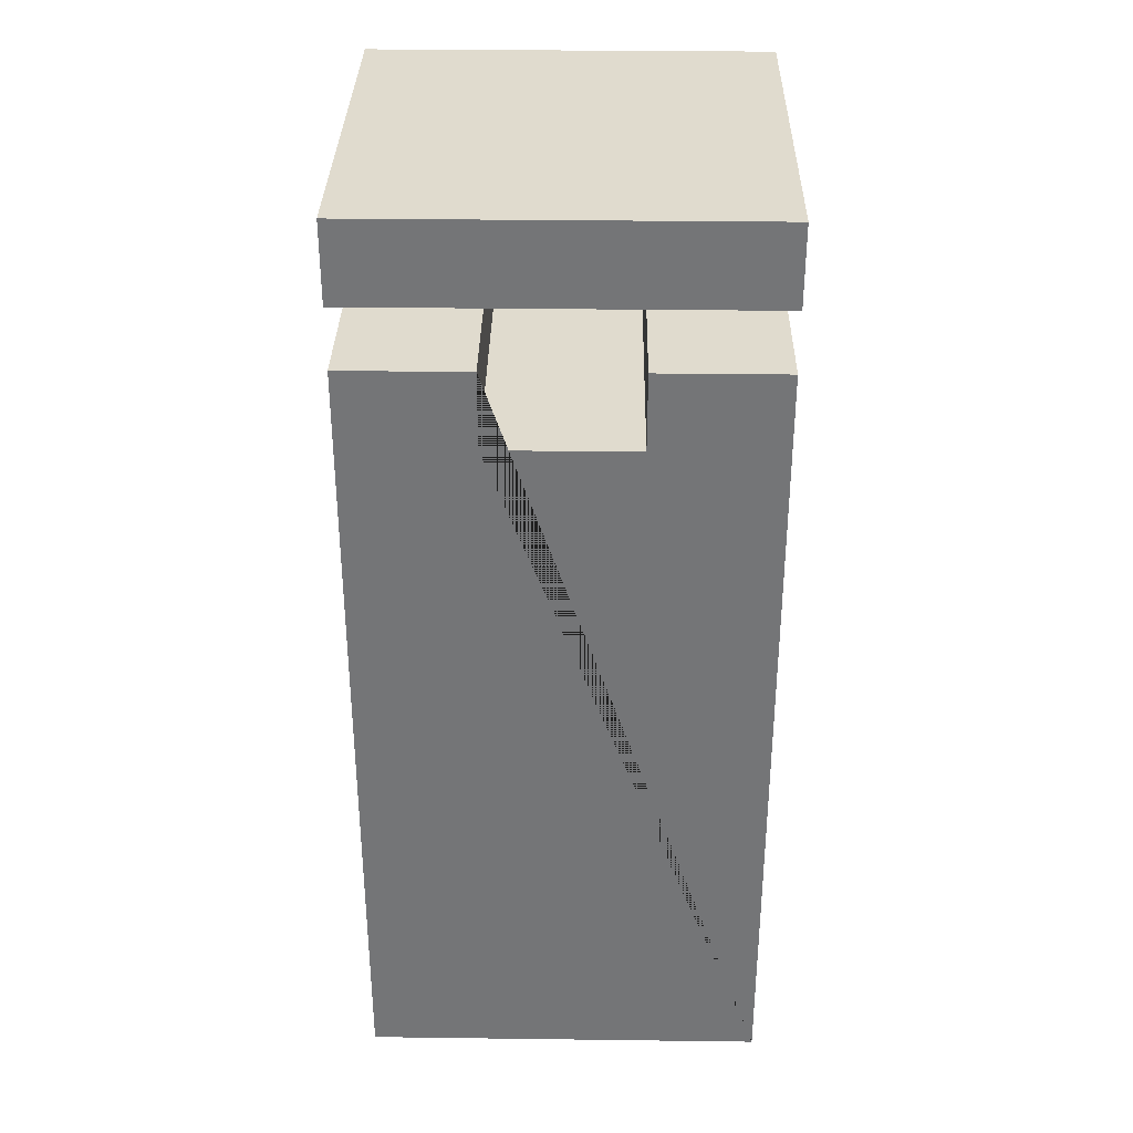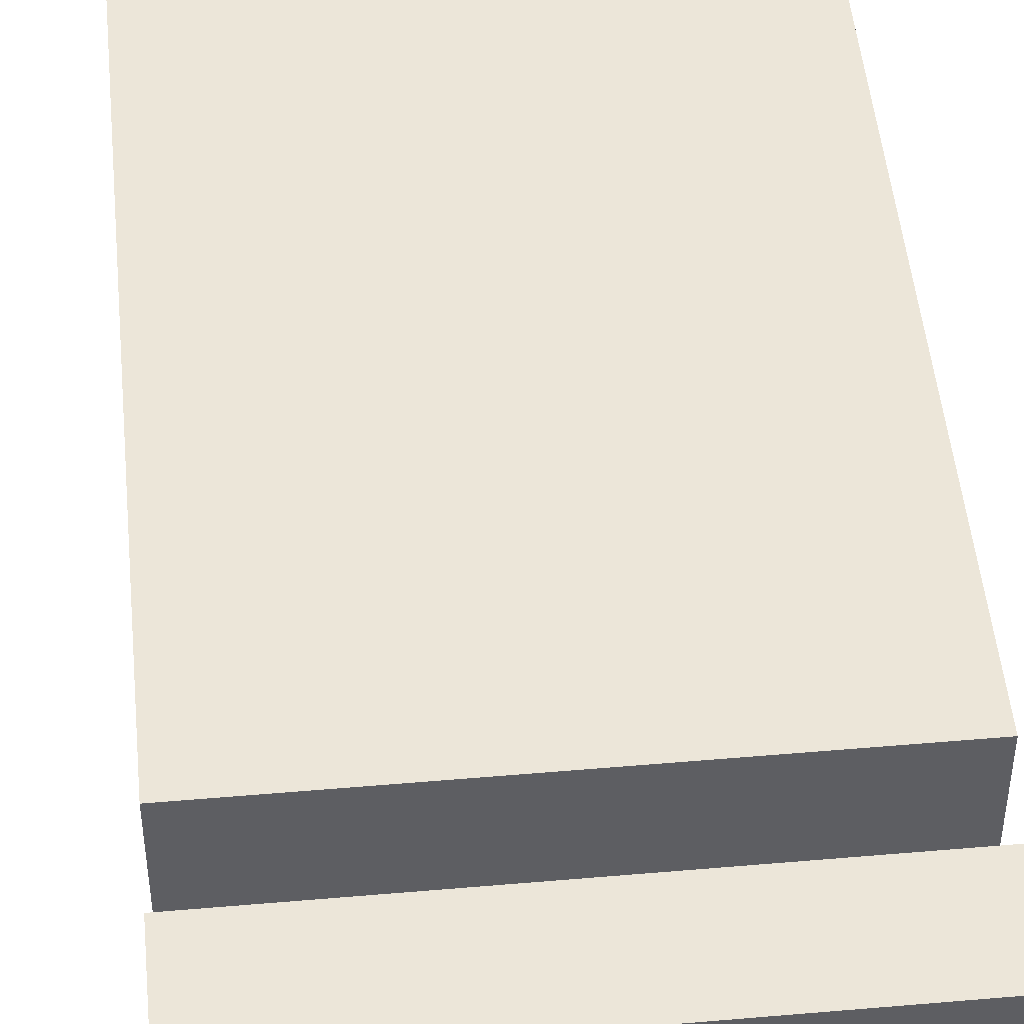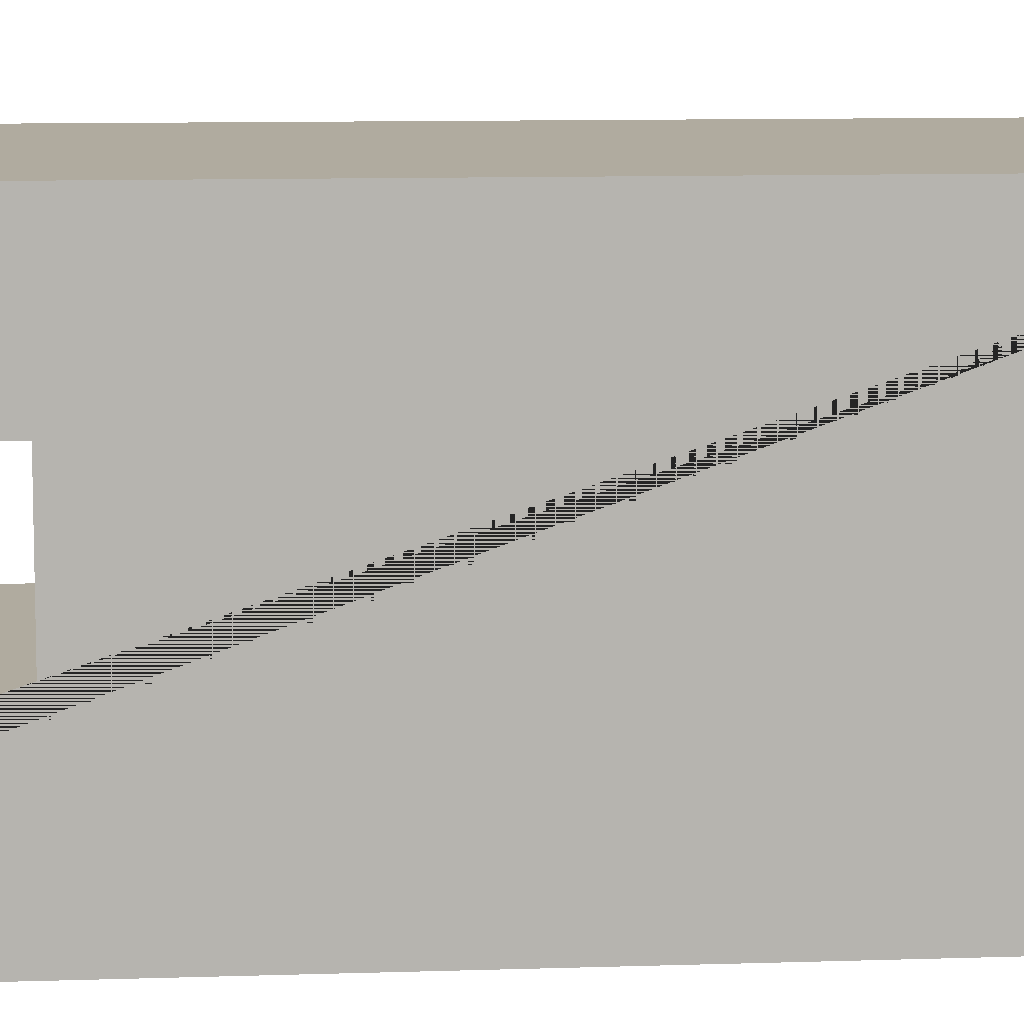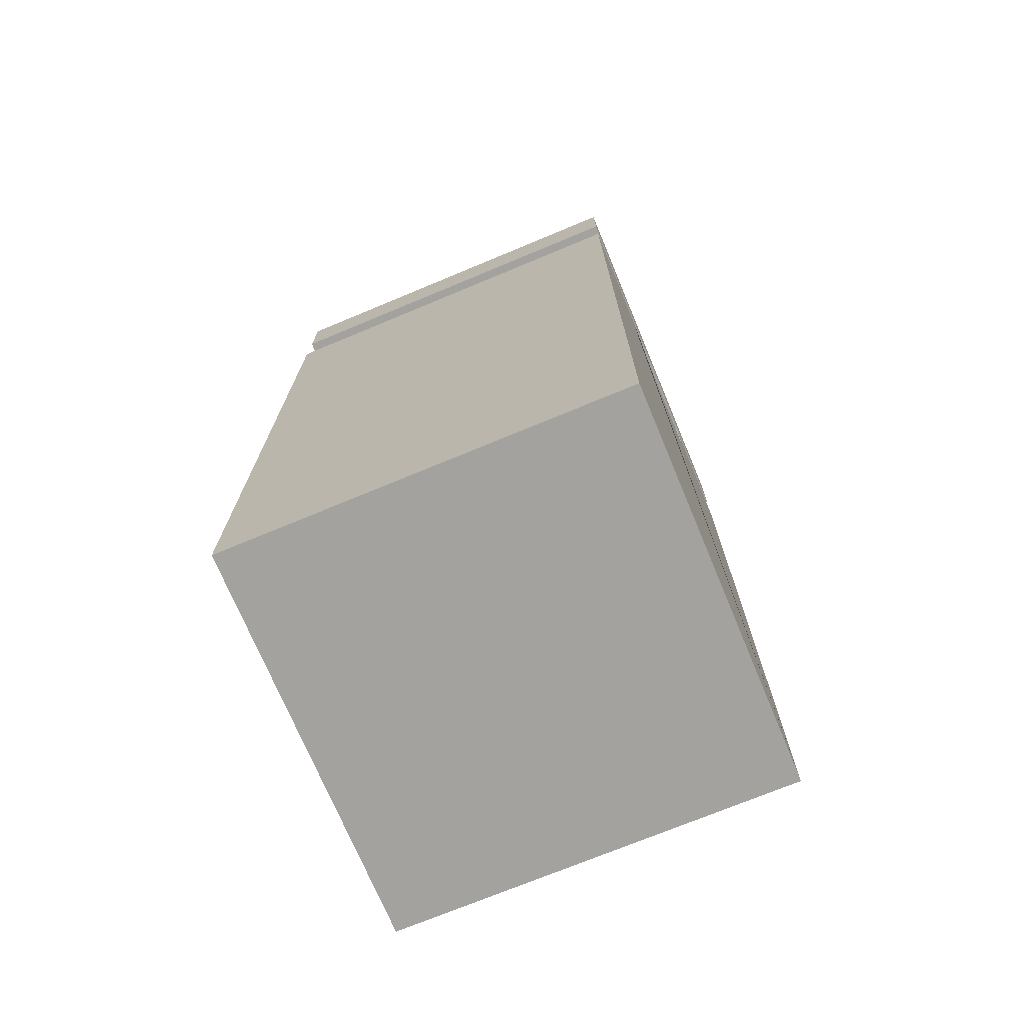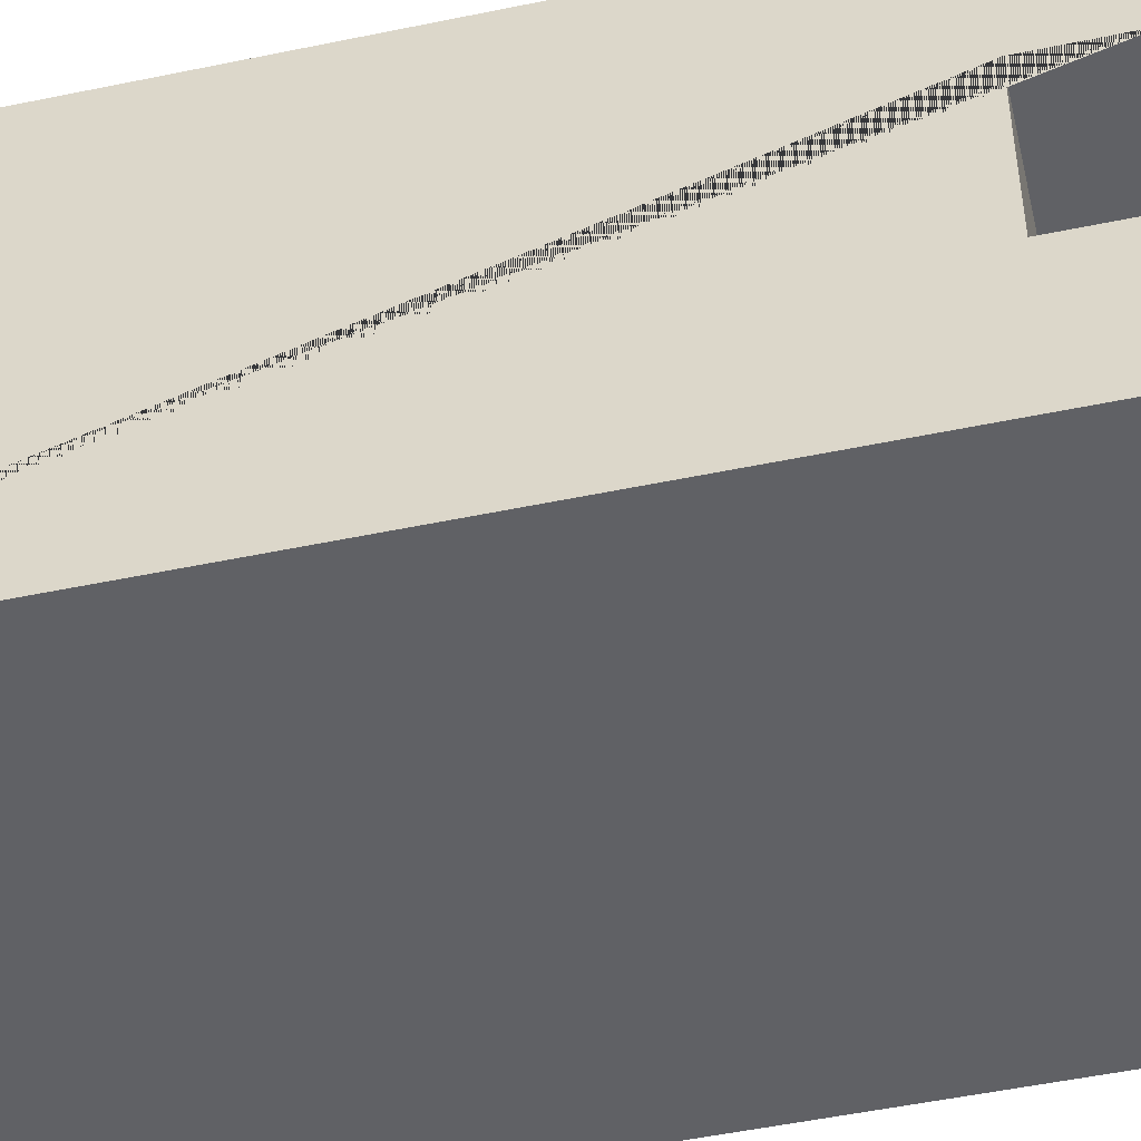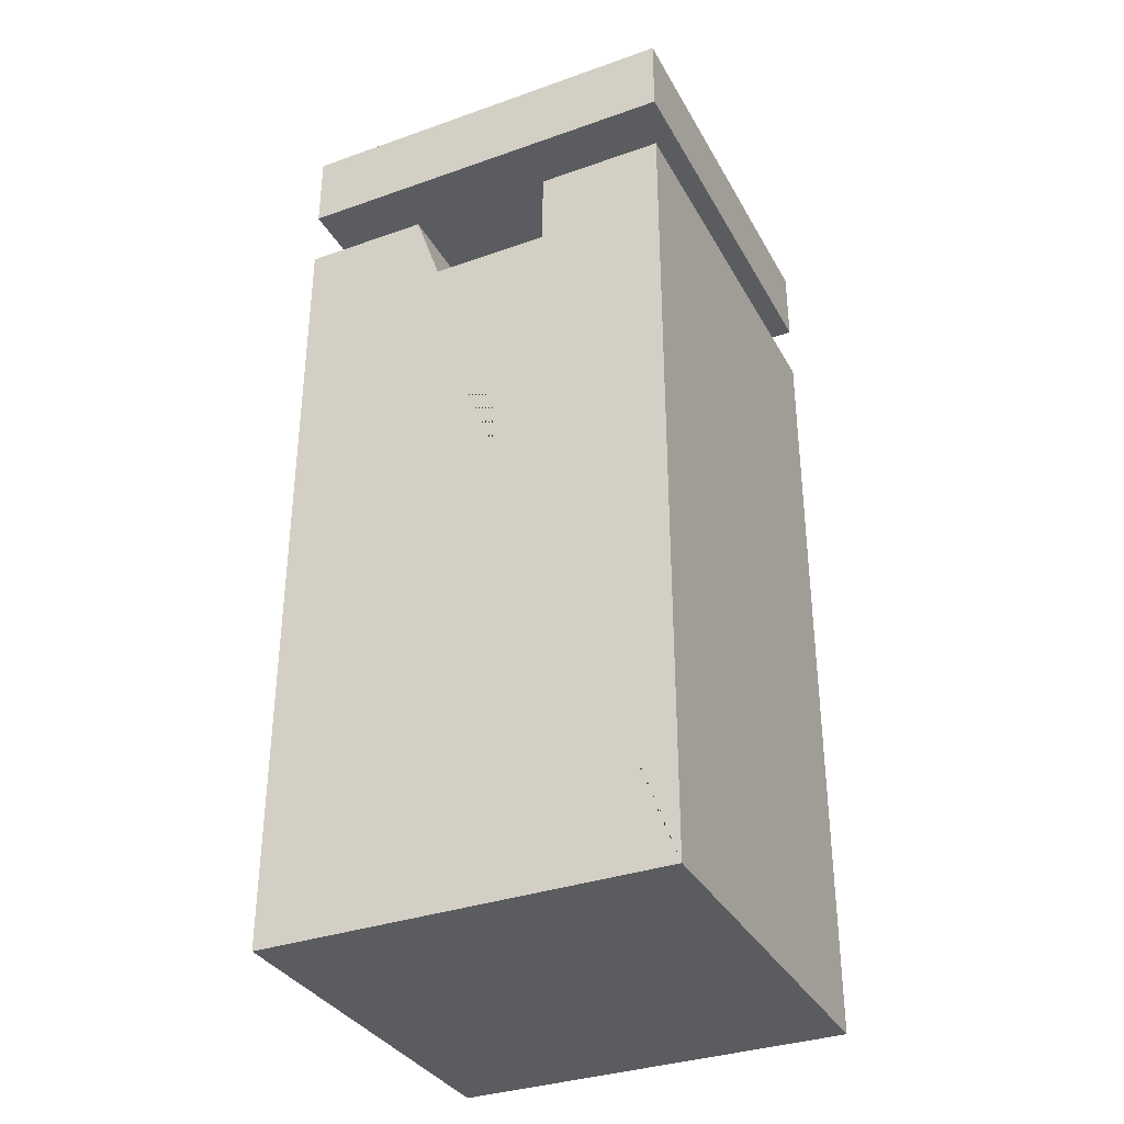
<metadata>
{"format":"obj","ext":"obj","renderer":"f3d","projection":"perspective","resolution":1024,"background":"white","views":[{"elev":33.5,"azim":-89.0,"up":"+Y"},{"elev":49.0,"azim":174.5,"up":"+Z"},{"elev":9.7,"azim":-95.0,"up":"+Z"},{"elev":-72.6,"azim":-157.4,"up":"+Y"},{"elev":-50.4,"azim":102.9,"up":"+Z"},{"elev":-34.3,"azim":115.4,"up":"+Y"}]}
</metadata>
<code>
o Cube.001
v 1 4 -1
v 1 0 -1
v 1 4 1
v 1 0 1
v -1 4 -1
v -1 0 -1
v -1 4 1
v -1 0 1
v -1 3.614 -0.3659
v 1 3.614 -0.3659
v -1 4 -0.3659
v 1 4 -0.3659
v -1 3.614 0.3659
v 1 3.614 0.3659
v -1 4 0.3659
v 1 4 0.3659
f 1 5 11 12
f 4 3 7 8
f 8 7 15 13 9 11 5 6
f 6 2 4 8
f 2 1 12 10 14 16 3 4
f 6 5 1 2
f 14 13 15 16
f 16 15 7 3
f 13 14 10 9
f 9 10 12 11
o Cube.002_Cube.003
v 1 4.7 -1
v 1 4.3 -1
v 1 4.7 1
v 1 4.3 1
v -1 4.7 -1
v -1 4.3 -1
v -1 4.7 1
v -1 4.3 1
f 17 21 23 19
f 20 19 23 24
f 24 23 21 22
f 22 18 20 24
f 18 17 19 20
f 22 21 17 18

</code>
